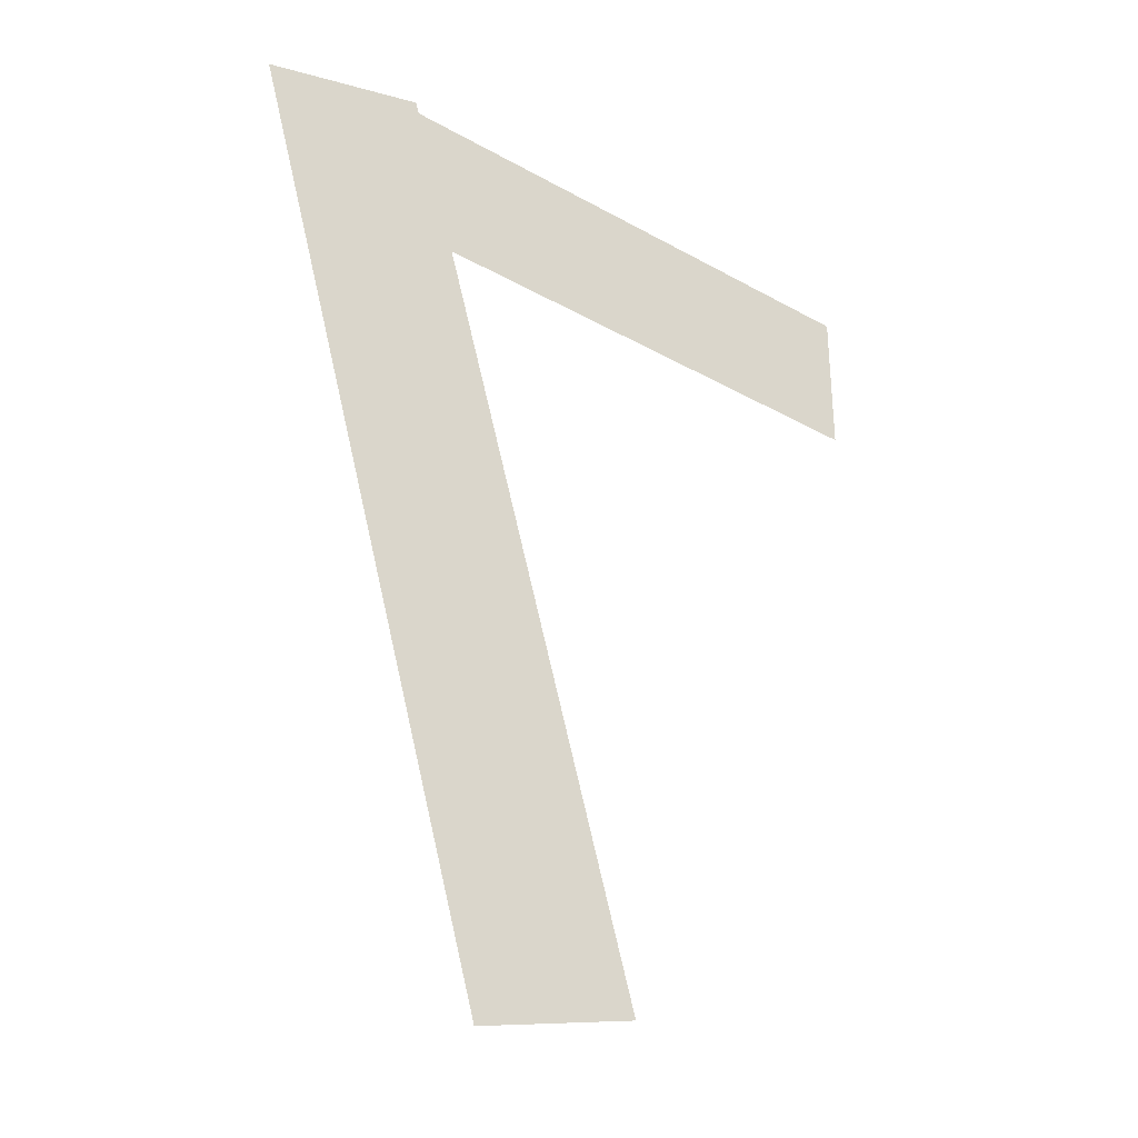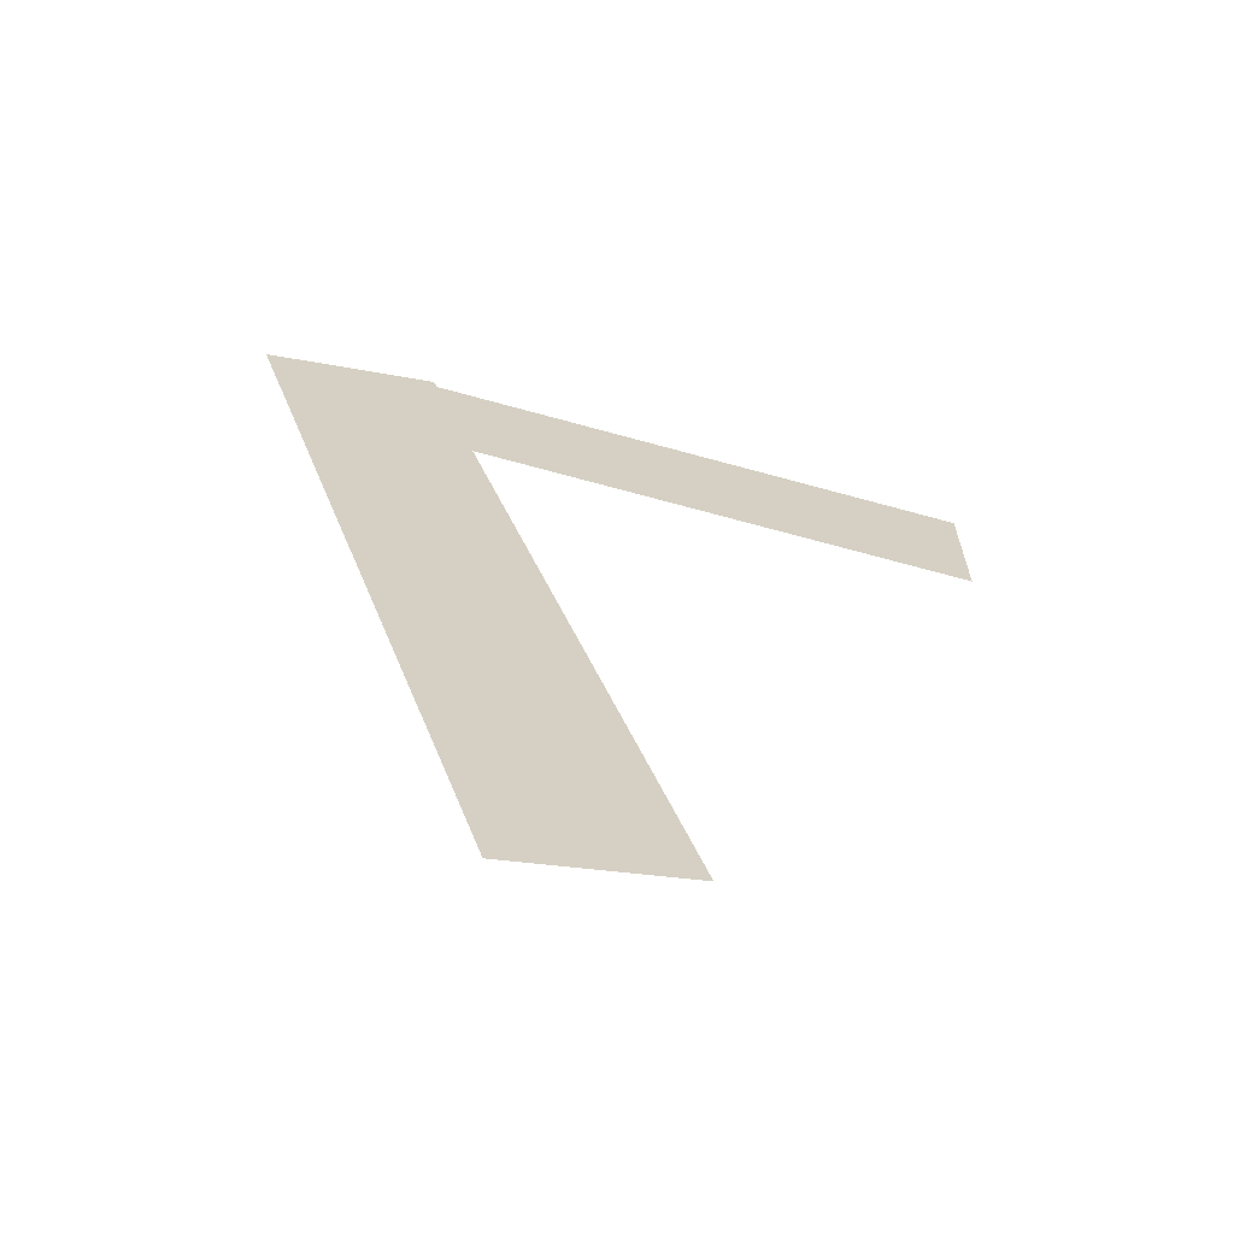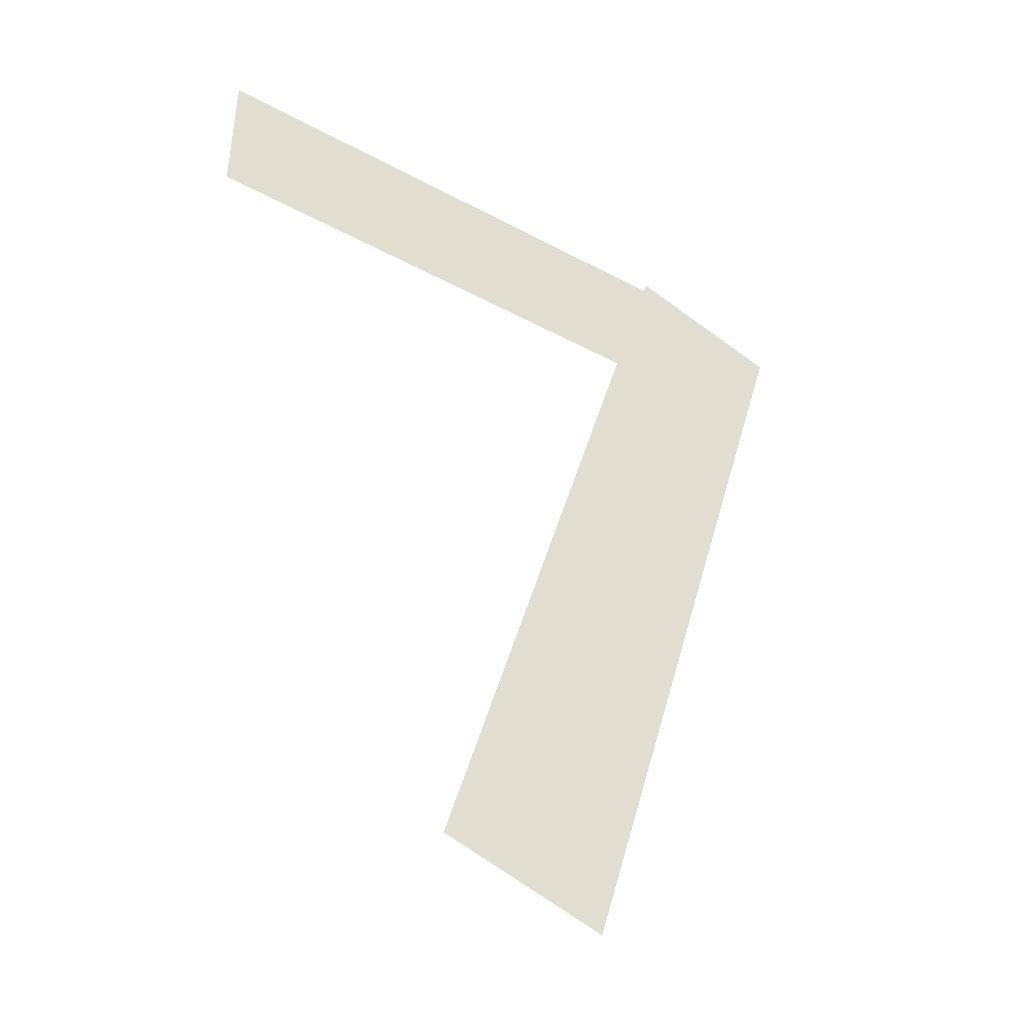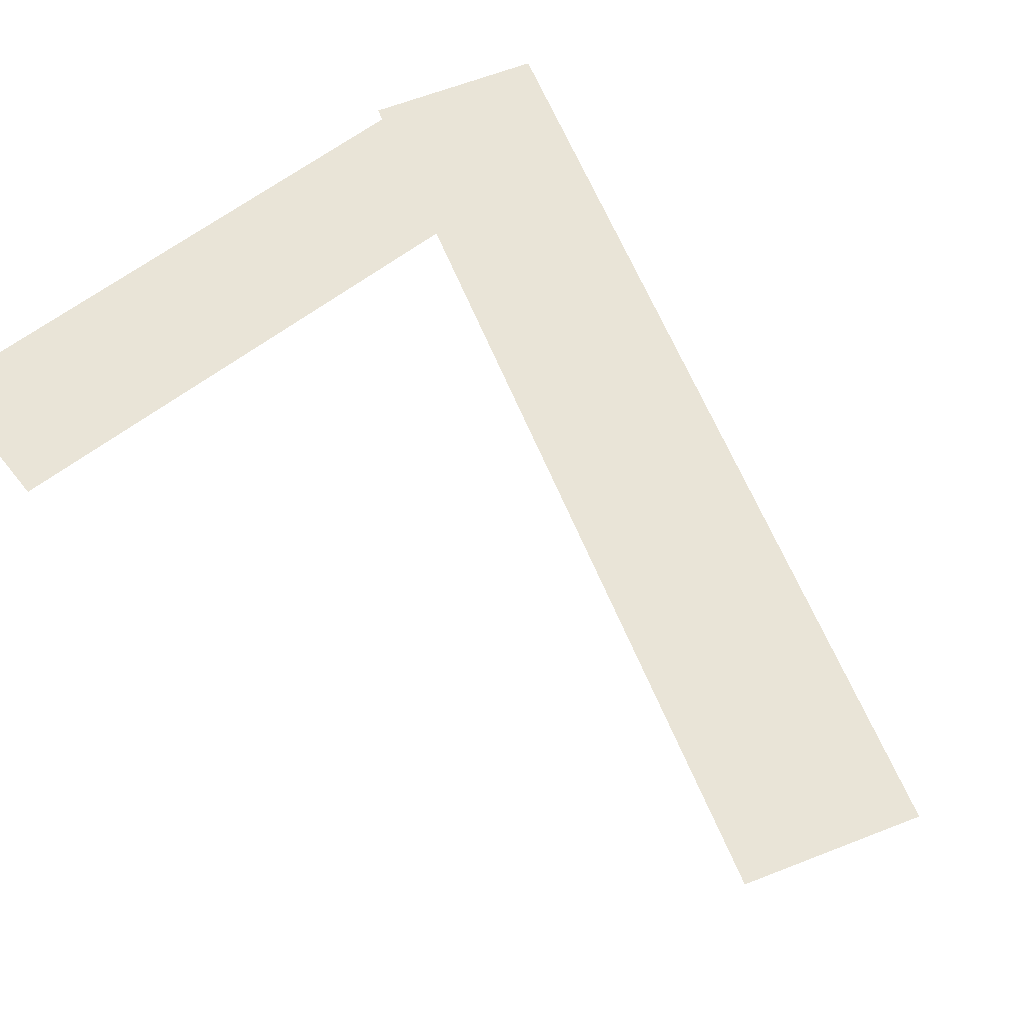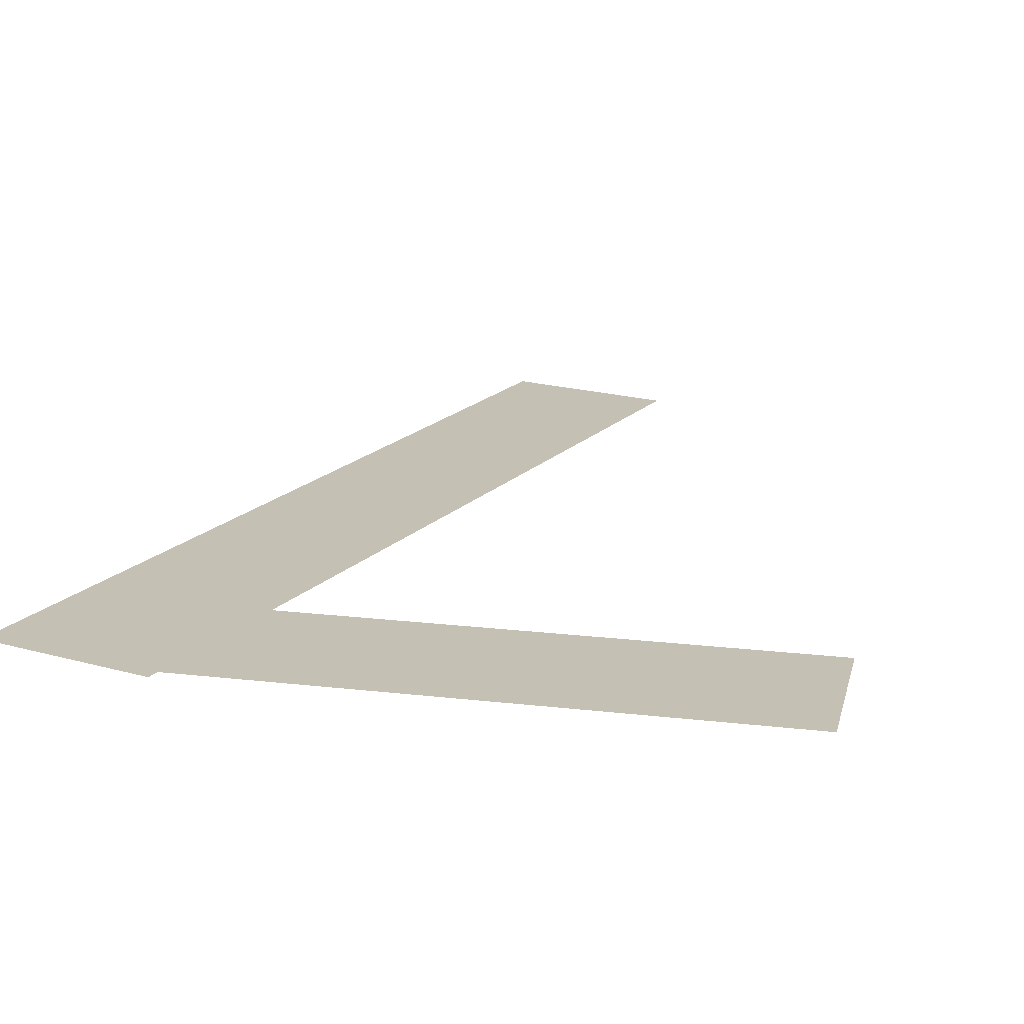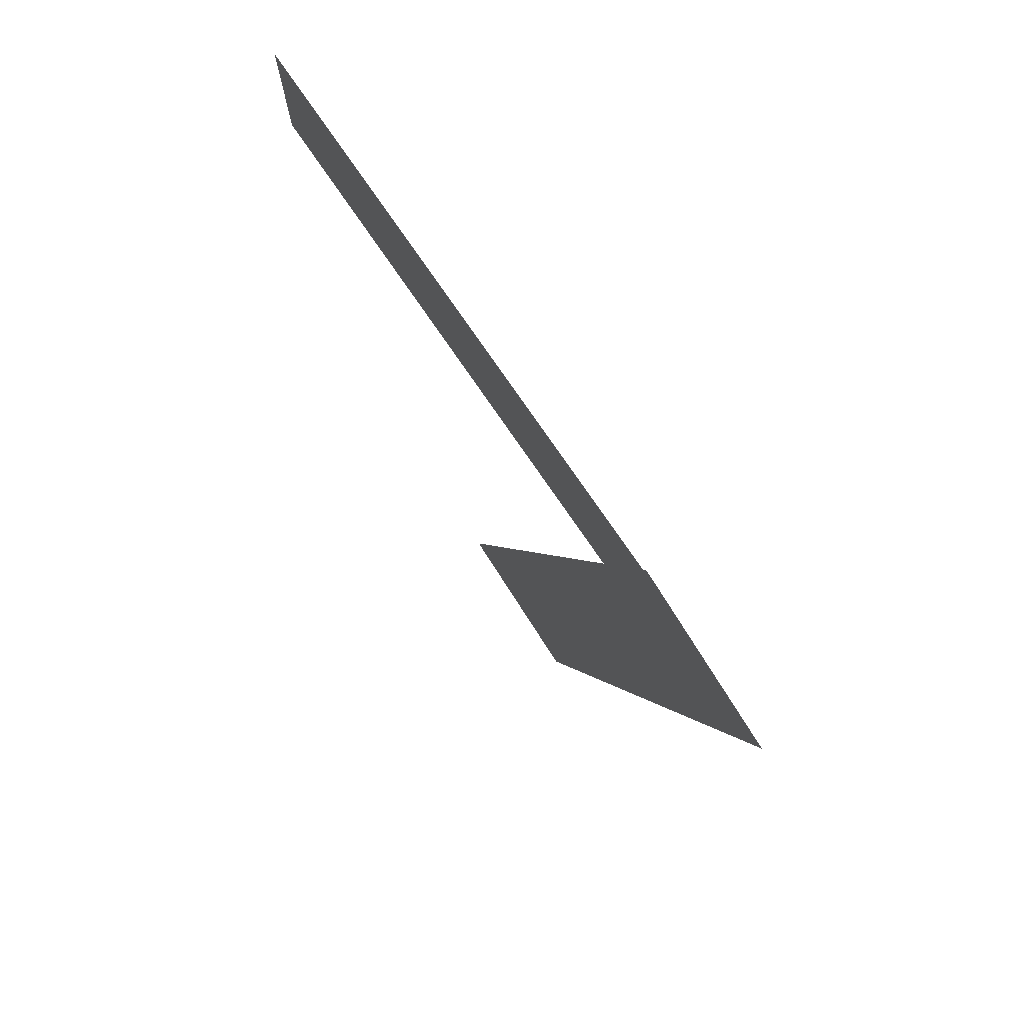
<metadata>
{"format":"obj","ext":"obj","renderer":"f3d","projection":"perspective","resolution":1024,"background":"white","views":[{"elev":-33.5,"azim":142.4,"up":"+Y"},{"elev":-66.6,"azim":164.4,"up":"+Y"},{"elev":-43.8,"azim":-32.3,"up":"+Y"},{"elev":60.9,"azim":-38.1,"up":"+Z"},{"elev":18.3,"azim":-167.2,"up":"+Z"},{"elev":77.1,"azim":55.5,"up":"+Y"}]}
</metadata>
<code>
o Plane.001
v -1.383 0.8528 0
v 0.1878 0.8528 0
v -1.383 1.28 -0
v 0.1878 1.28 -0
f 1 2 4 3
o Plane
v -0.5919 -1.18 0
v -0.1316 -1.314 0
v 0.1316 1.314 -0
v 0.5919 1.18 -0
f 5 6 8 7

</code>
